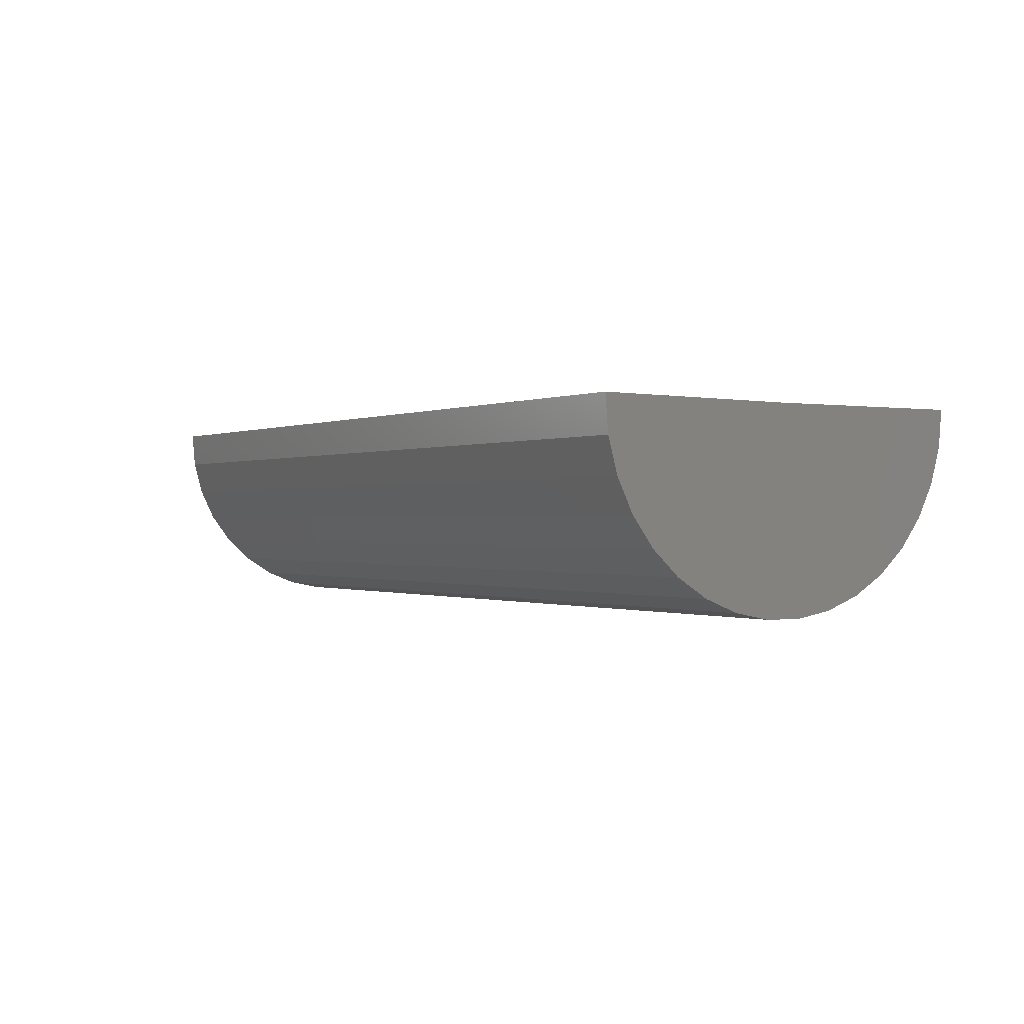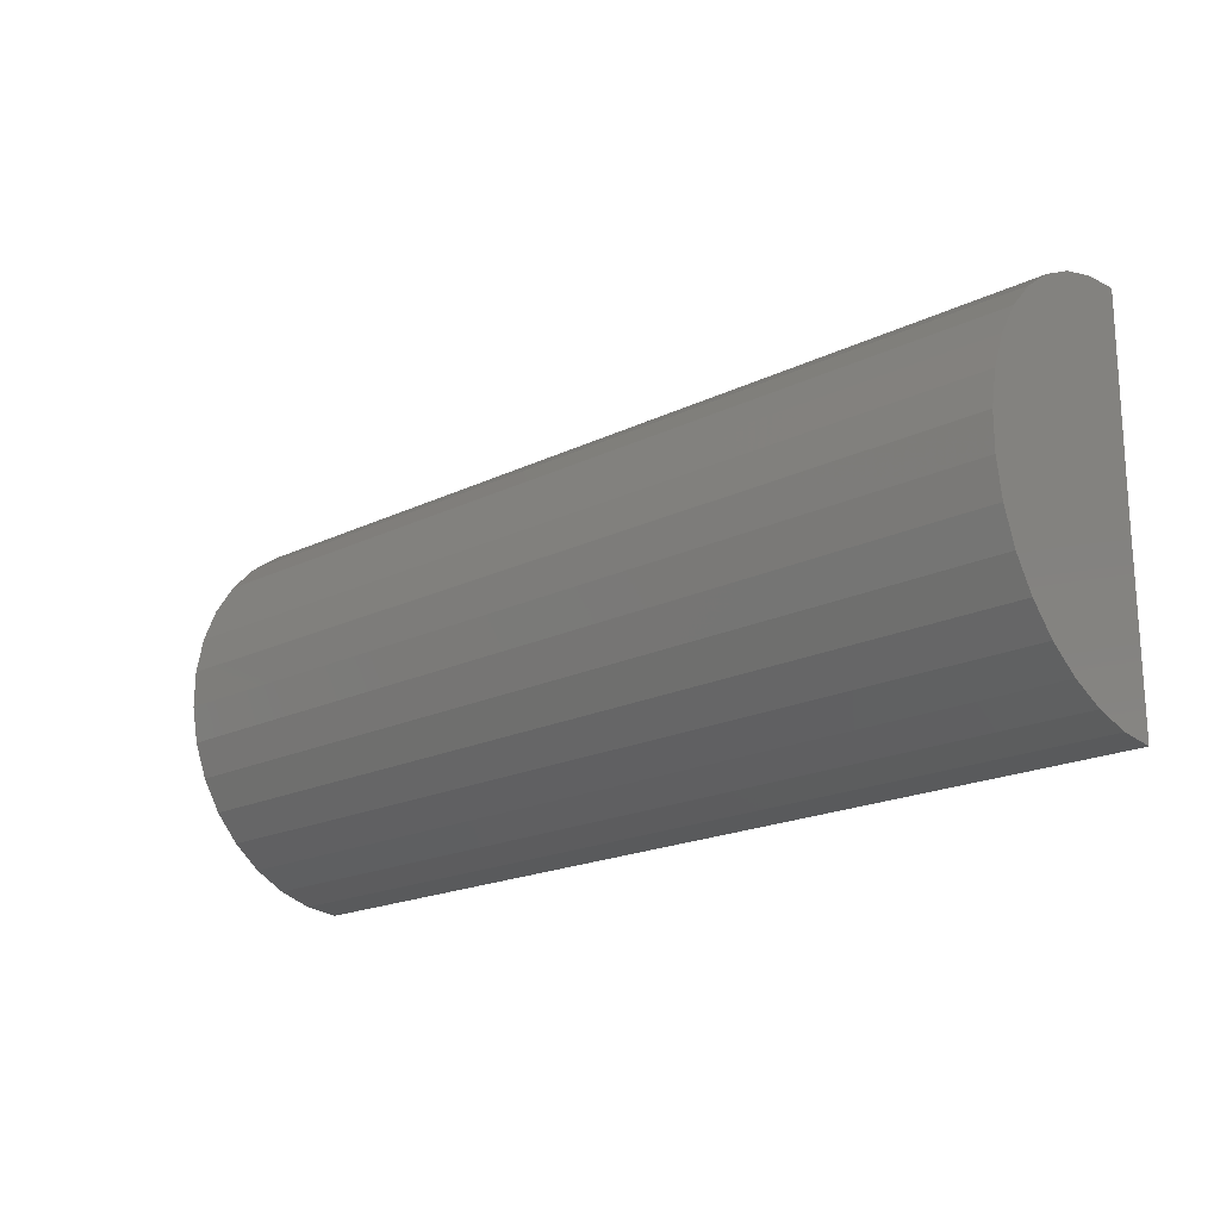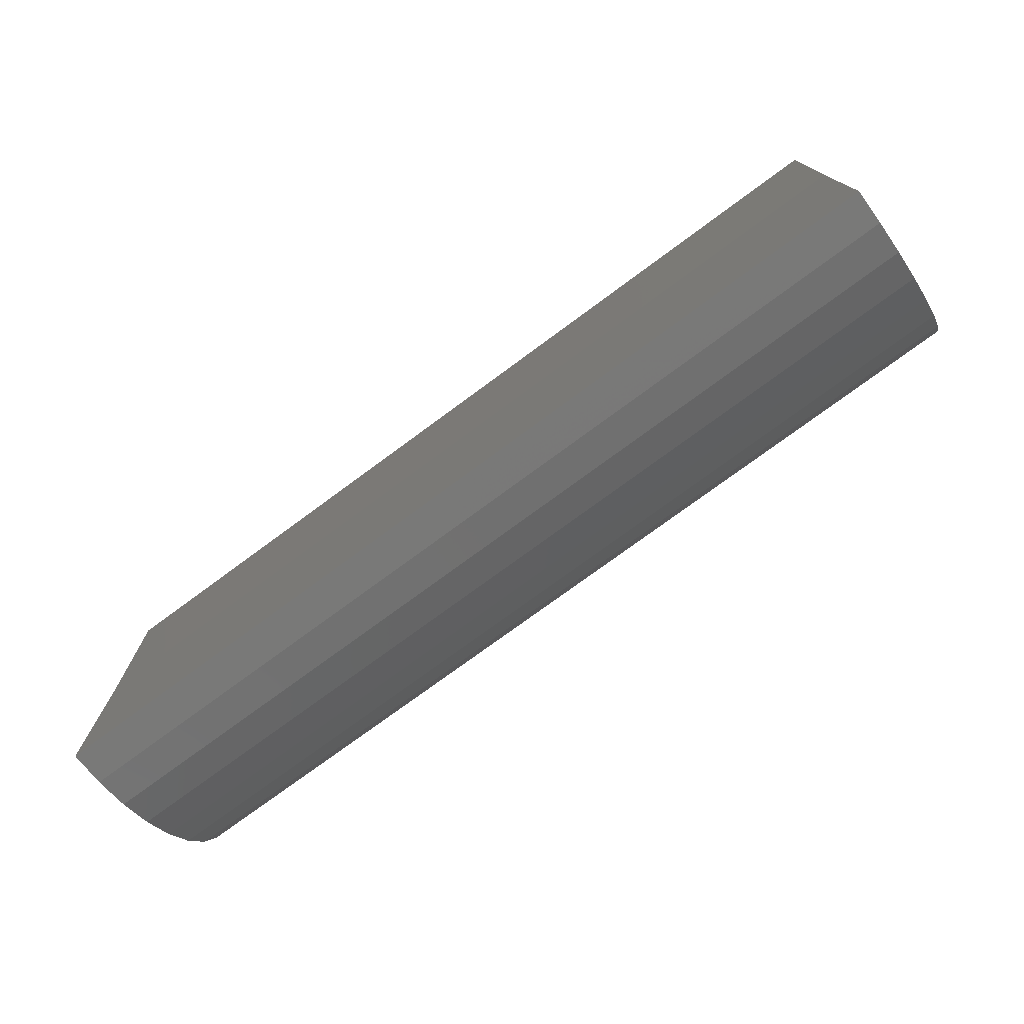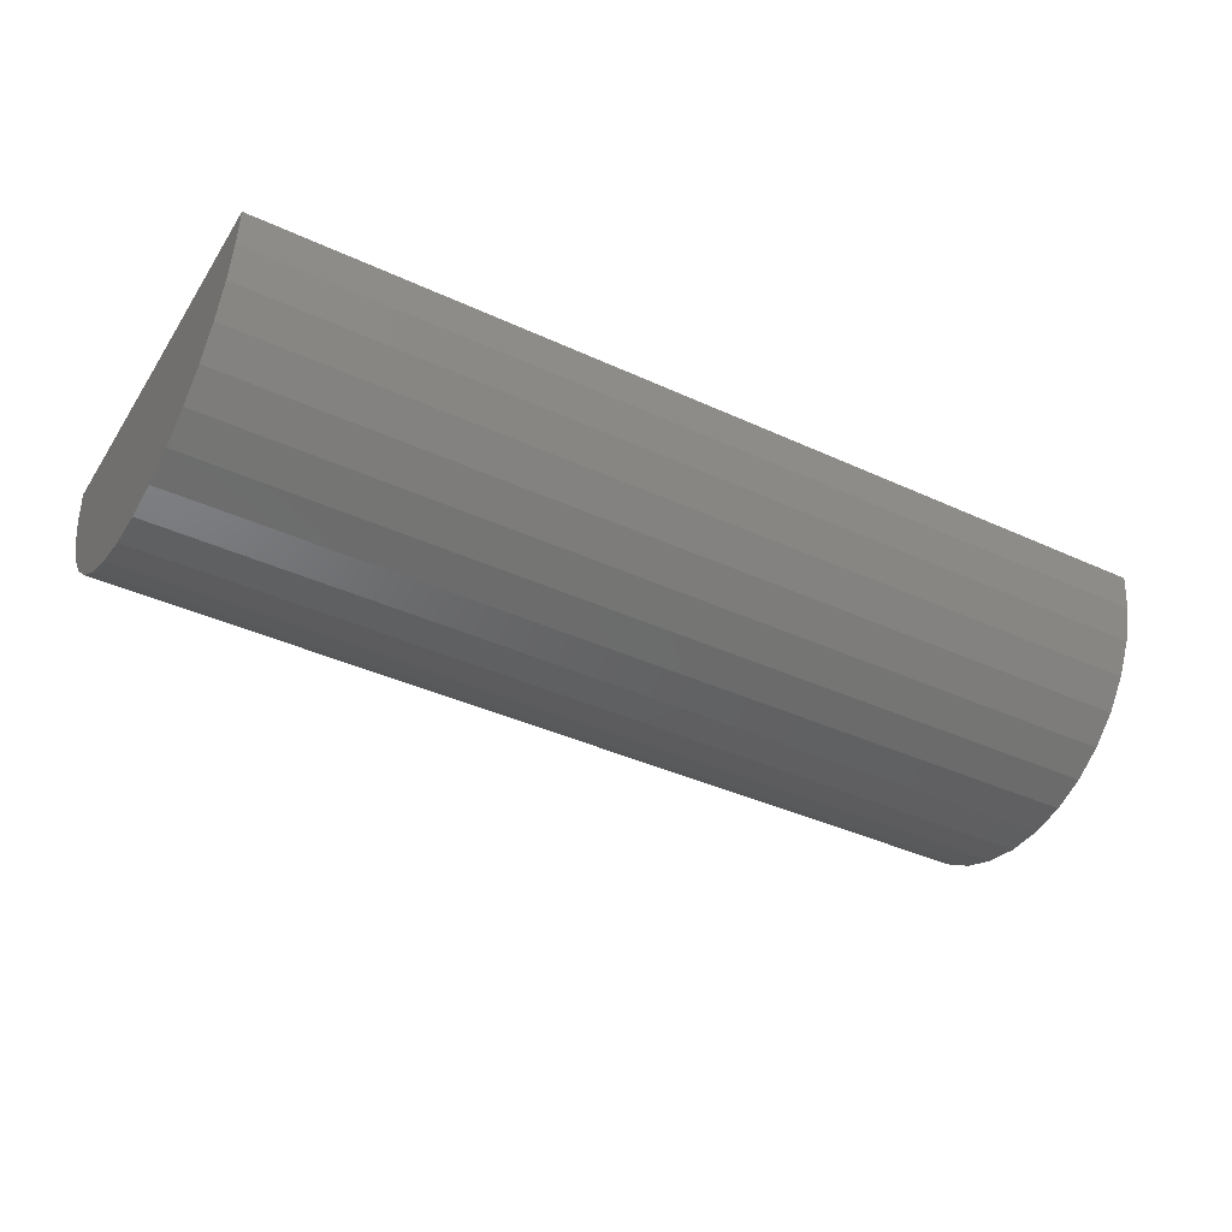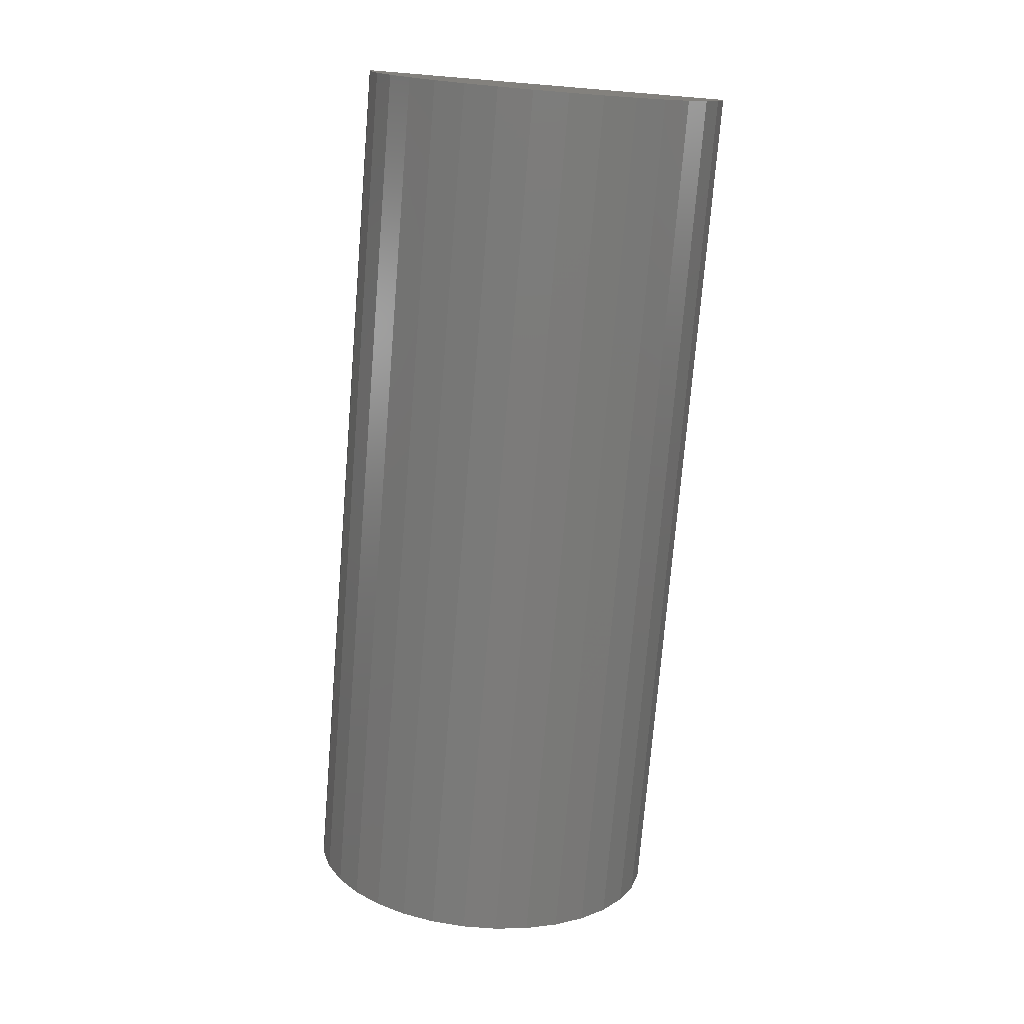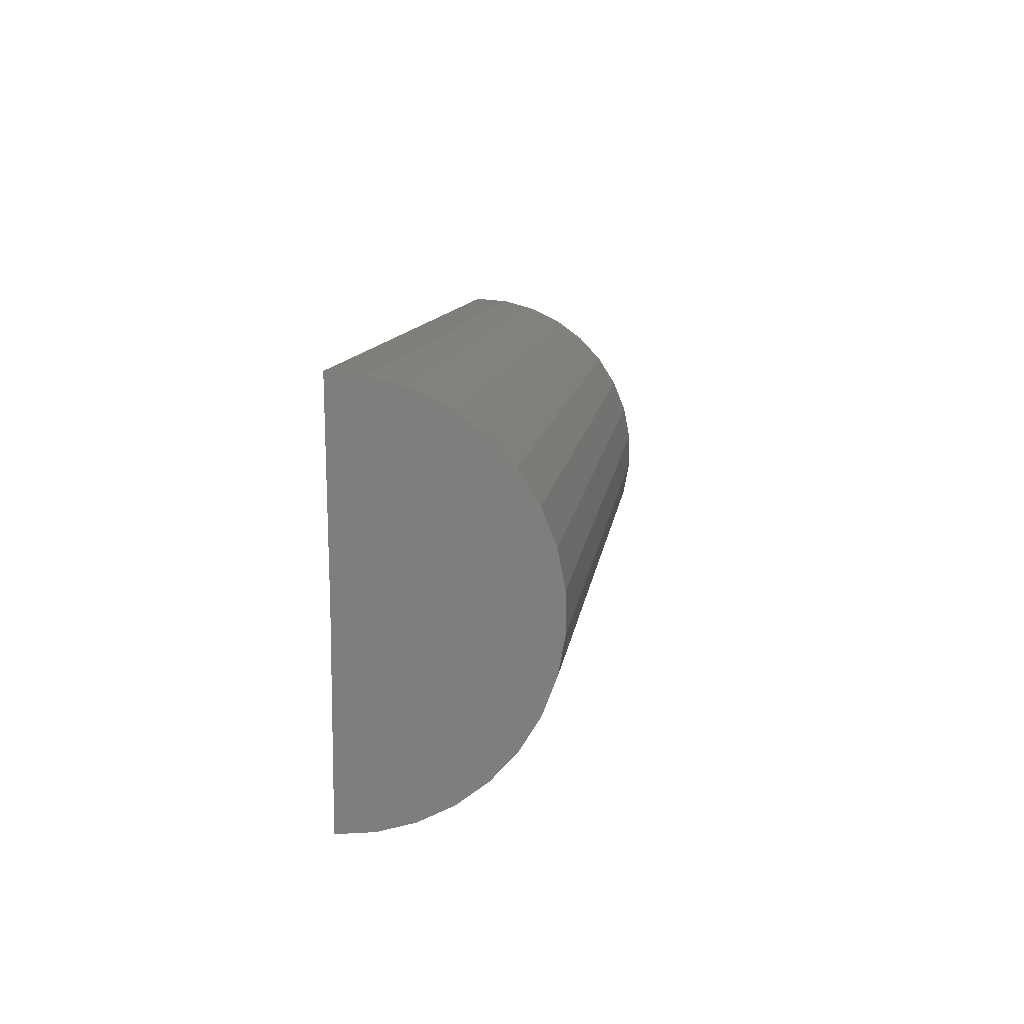
<metadata>
{"format":"stl","ext":"stl","renderer":"f3d","projection":"perspective","resolution":1024,"background":"white","views":[{"elev":-0.3,"azim":58.2,"up":"+Y"},{"elev":-19.7,"azim":41.9,"up":"+Z"},{"elev":-75.5,"azim":-143.6,"up":"+Z"},{"elev":-39.2,"azim":-29.9,"up":"+Y"},{"elev":-74.7,"azim":-94.7,"up":"+Y"},{"elev":10.1,"azim":-83.3,"up":"+Z"}]}
</metadata>
<code>
# stl→obj: 38 verts, 72 faces
v -0.02344 0.0002229 0.02837
v 0.0625 0.0002229 0.02837
v -0.02344 1.114e-18 0.01028
v 0.0625 6.481e-18 0.01028
v -0.02344 0 -0.007812
v 0.0625 5.367e-18 -0.007812
v -0.02344 -0.01448 -0.0005709
v -0.02344 -0.00656 -0.006581
v -0.02344 -0.009558 -0.005082
v -0.02344 -0.01223 -0.003055
v -0.02344 -0.003337 -0.007502
v -0.02344 -0.01623 0.002286
v -0.02344 -0.01743 0.005417
v -0.02344 -0.01802 0.008715
v -0.02344 -0.018 0.01207
v -0.02344 -0.01737 0.01536
v -0.02344 -0.01613 0.01847
v -0.02344 -0.01434 0.02131
v -0.02344 -0.01206 0.02376
v -0.02344 -0.009368 0.02576
v -0.02344 -0.006352 0.02722
v -0.02344 -0.003118 0.0281
v 0.0625 -0.009558 -0.005082
v 0.0625 -0.00656 -0.006581
v 0.0625 -0.01448 -0.0005709
v 0.0625 -0.01223 -0.003055
v 0.0625 -0.003118 0.0281
v 0.0625 -0.006352 0.02722
v 0.0625 -0.009368 0.02576
v 0.0625 -0.01206 0.02376
v 0.0625 -0.01434 0.02131
v 0.0625 -0.01613 0.01847
v 0.0625 -0.01737 0.01536
v 0.0625 -0.018 0.01207
v 0.0625 -0.01802 0.008715
v 0.0625 -0.01743 0.005417
v 0.0625 -0.01623 0.002286
v 0.0625 -0.003337 -0.007502
f 1 2 3
f 3 2 4
f 5 3 6
f 6 3 4
f 7 8 9
f 7 9 10
f 5 11 8
f 5 8 7
f 5 7 12
f 5 12 13
f 5 13 14
f 5 14 3
f 3 14 15
f 3 15 16
f 3 16 17
f 3 17 18
f 3 18 19
f 3 19 20
f 3 20 21
f 3 21 22
f 3 22 1
f 23 24 25
f 26 23 25
f 4 2 27
f 4 27 28
f 4 28 29
f 4 29 30
f 4 30 31
f 4 31 32
f 4 32 33
f 4 33 34
f 4 34 35
f 4 35 6
f 6 35 36
f 6 36 37
f 6 37 25
f 6 25 24
f 6 24 38
f 2 1 27
f 27 1 22
f 27 22 28
f 28 22 21
f 28 21 29
f 29 21 20
f 29 20 30
f 30 20 19
f 30 19 31
f 31 19 18
f 31 18 32
f 32 18 17
f 32 17 33
f 33 17 16
f 33 16 34
f 34 16 15
f 34 15 35
f 35 15 14
f 35 14 36
f 36 14 13
f 36 13 37
f 37 13 12
f 37 12 25
f 25 12 7
f 25 7 26
f 26 7 10
f 26 10 23
f 23 10 9
f 23 9 24
f 24 9 8
f 24 8 38
f 38 8 11
f 38 11 6
f 6 11 5

</code>
